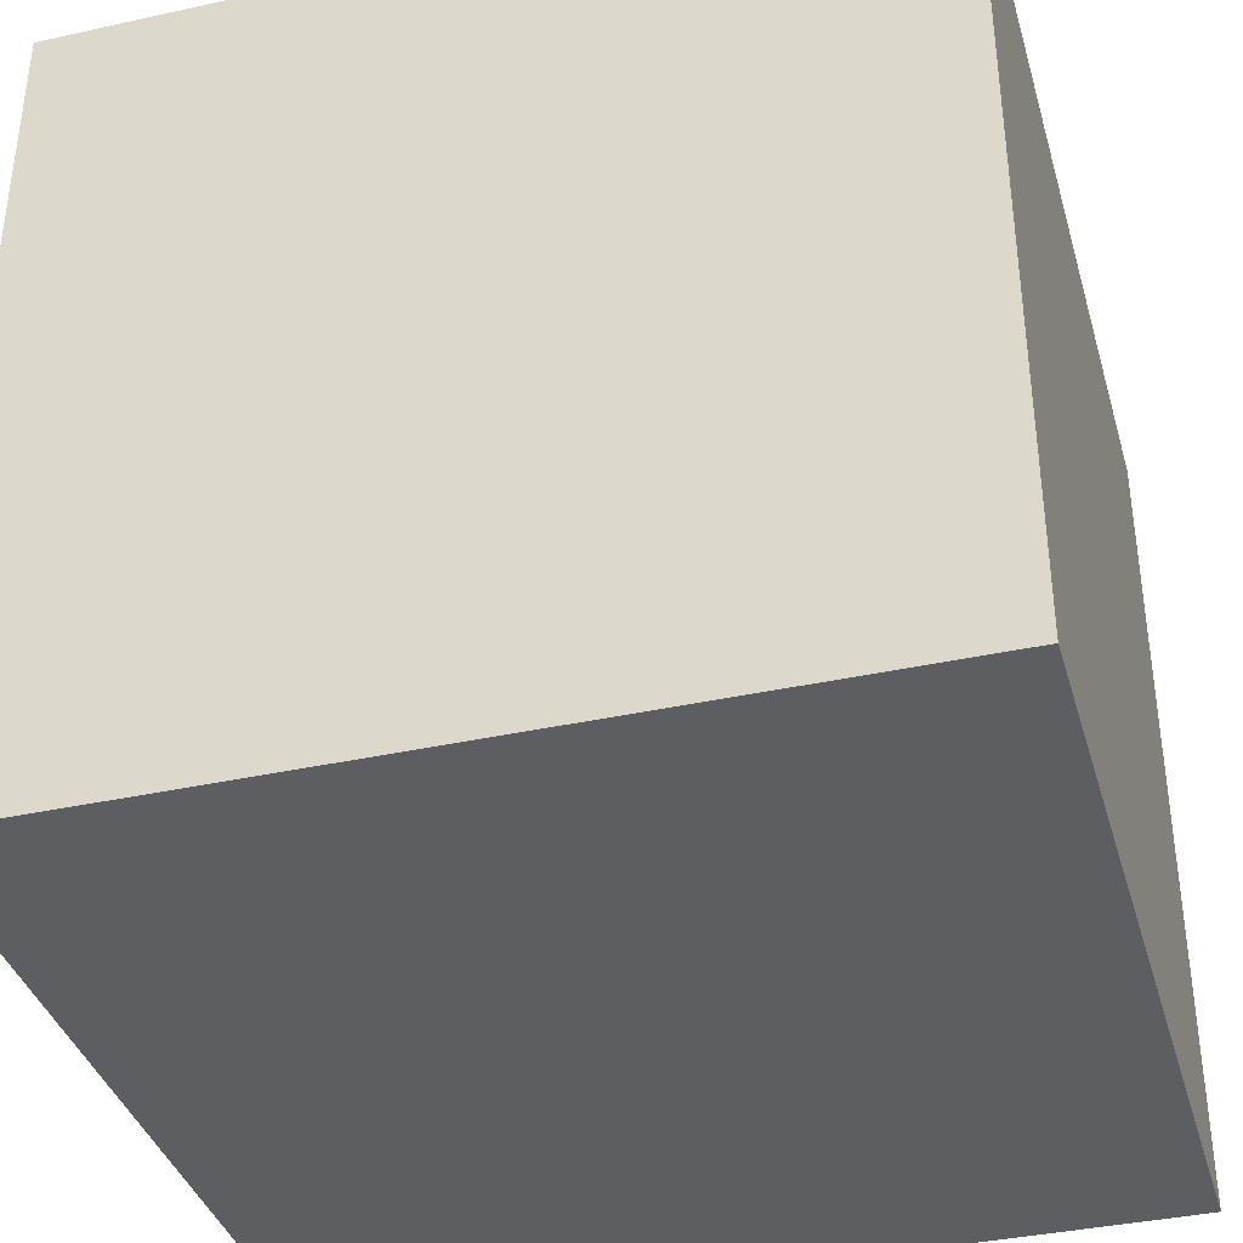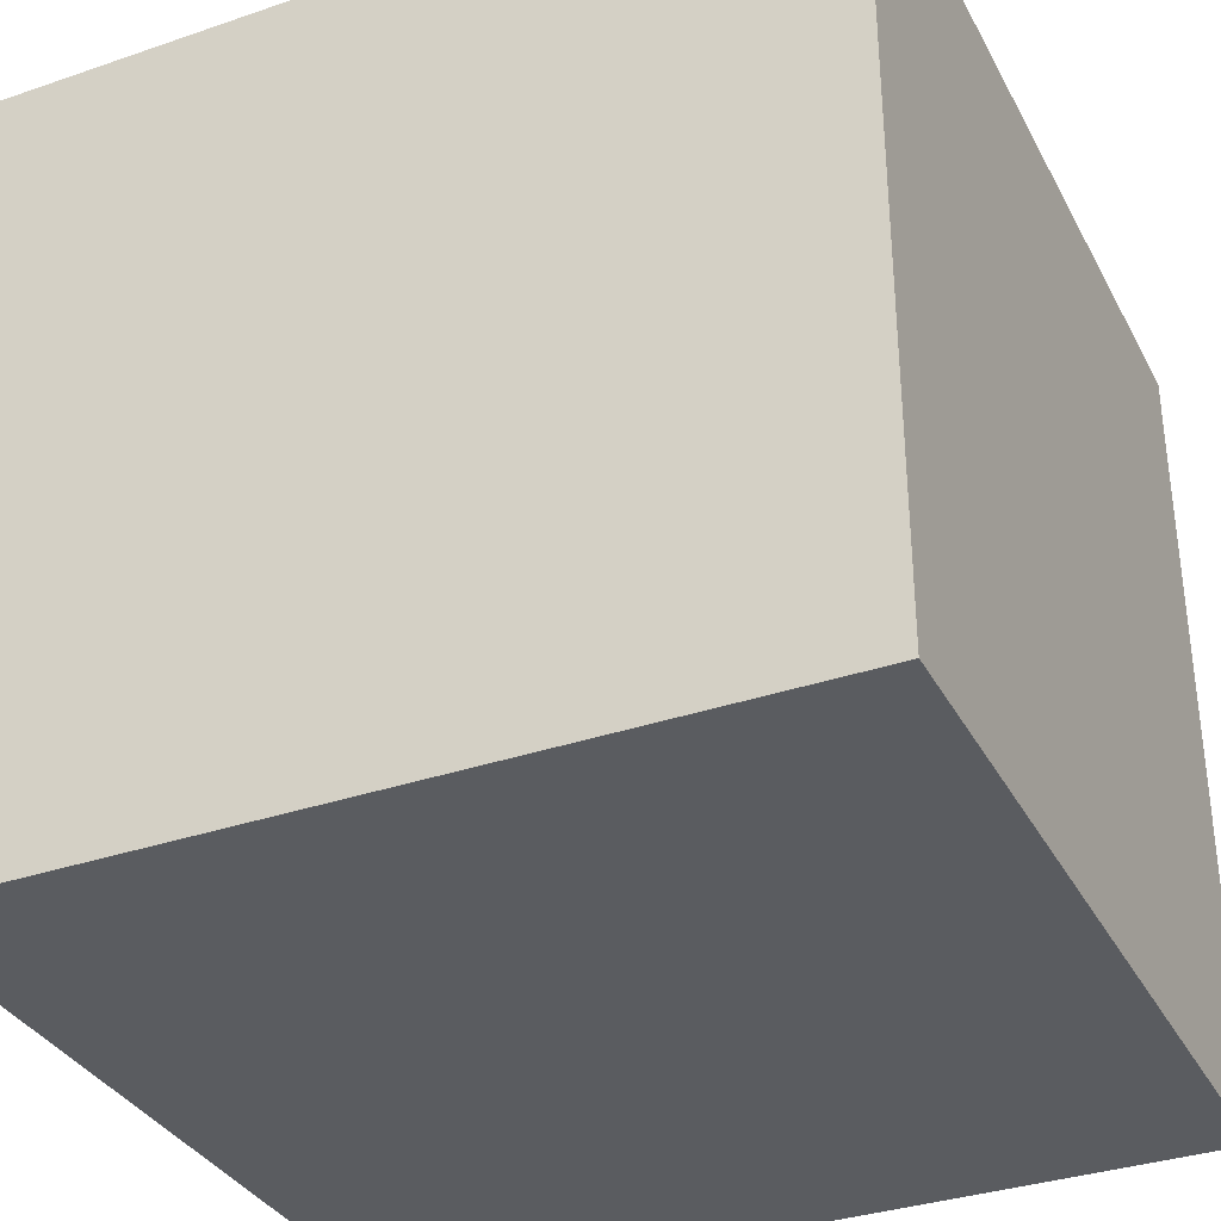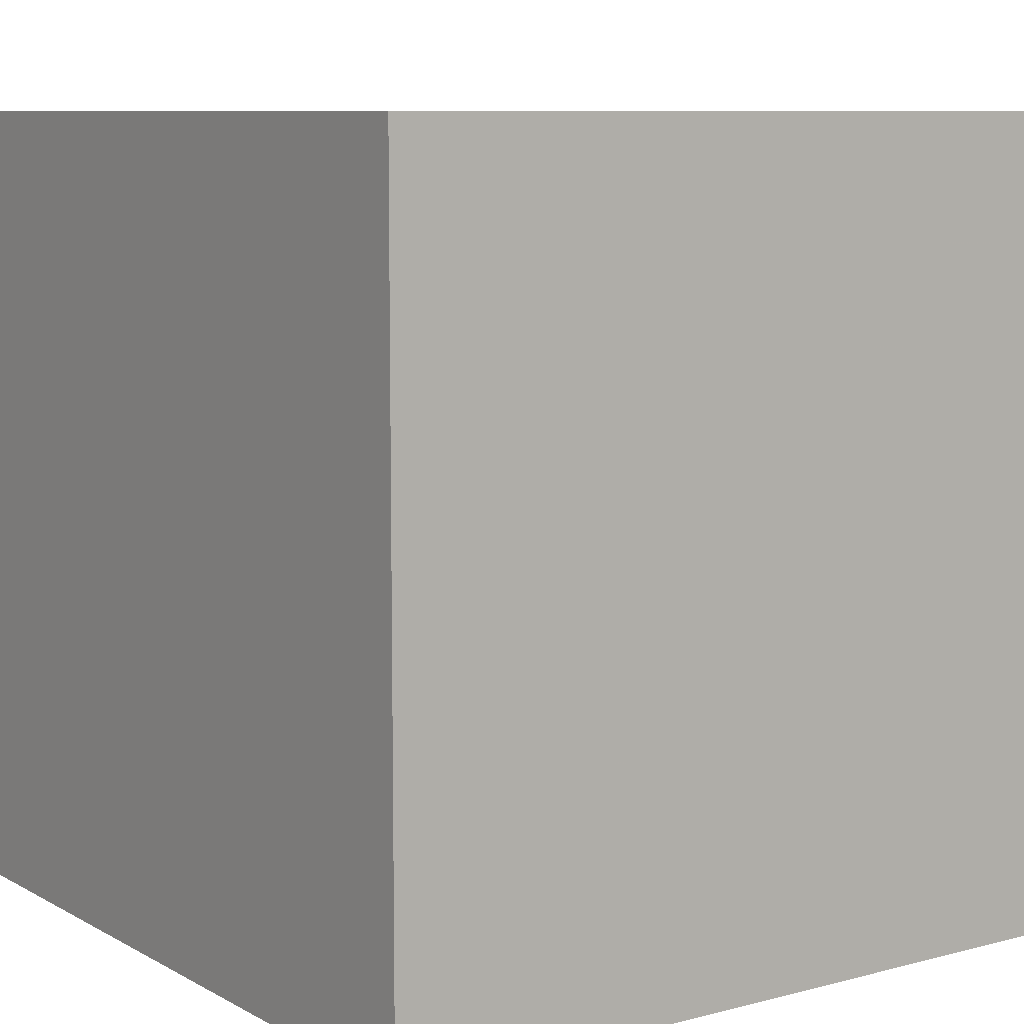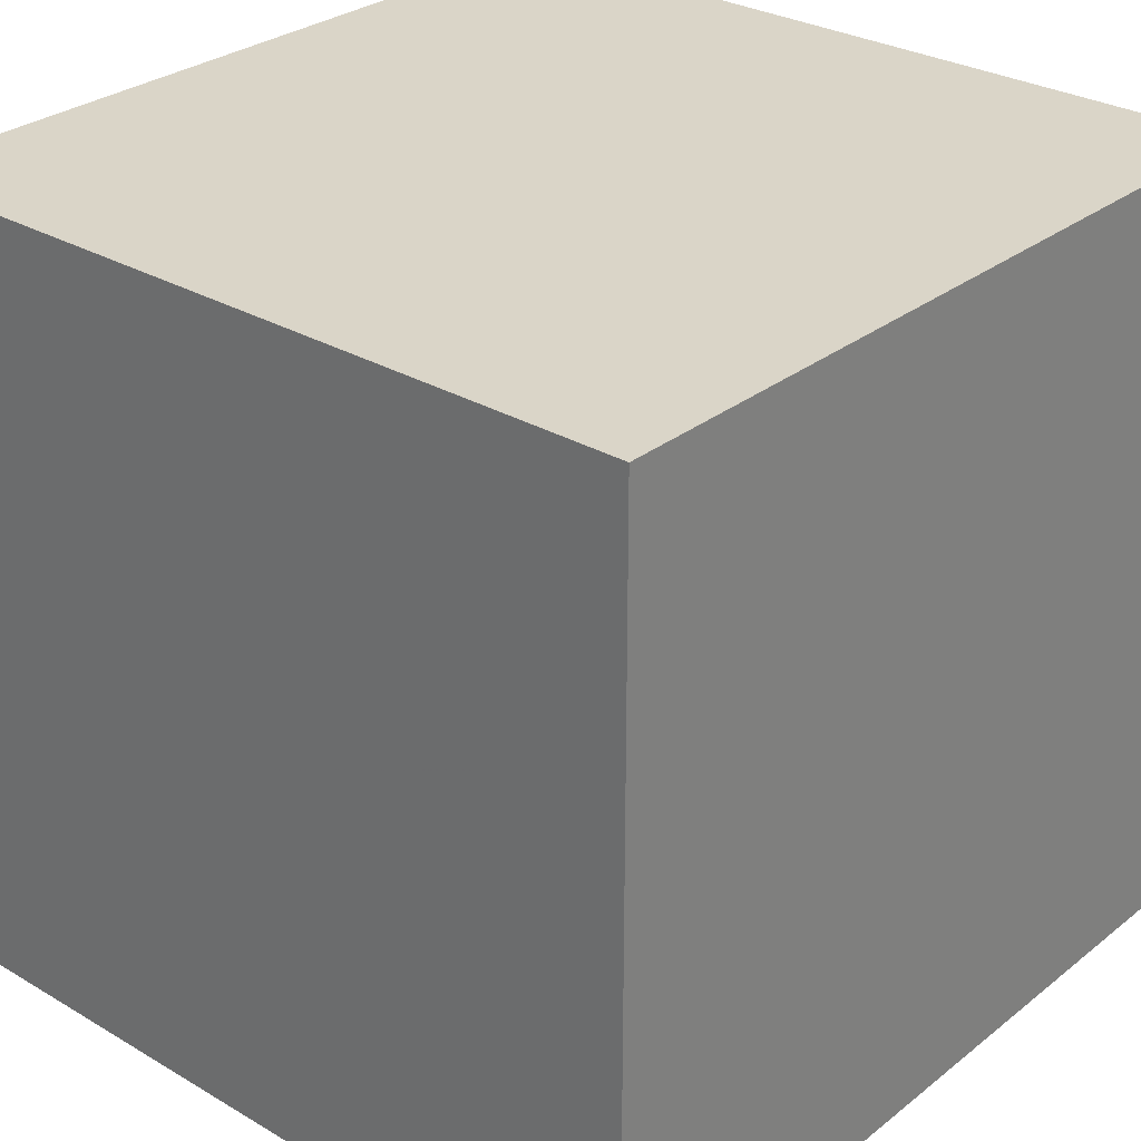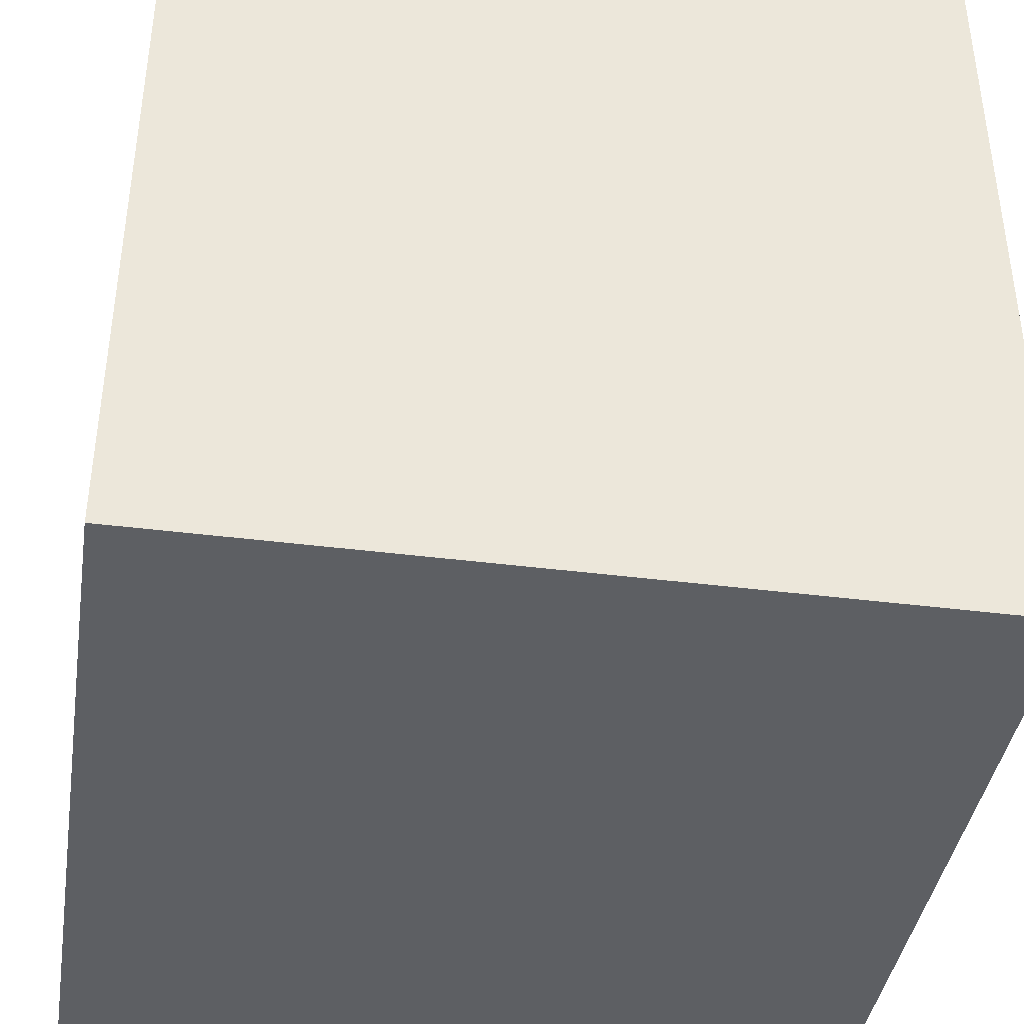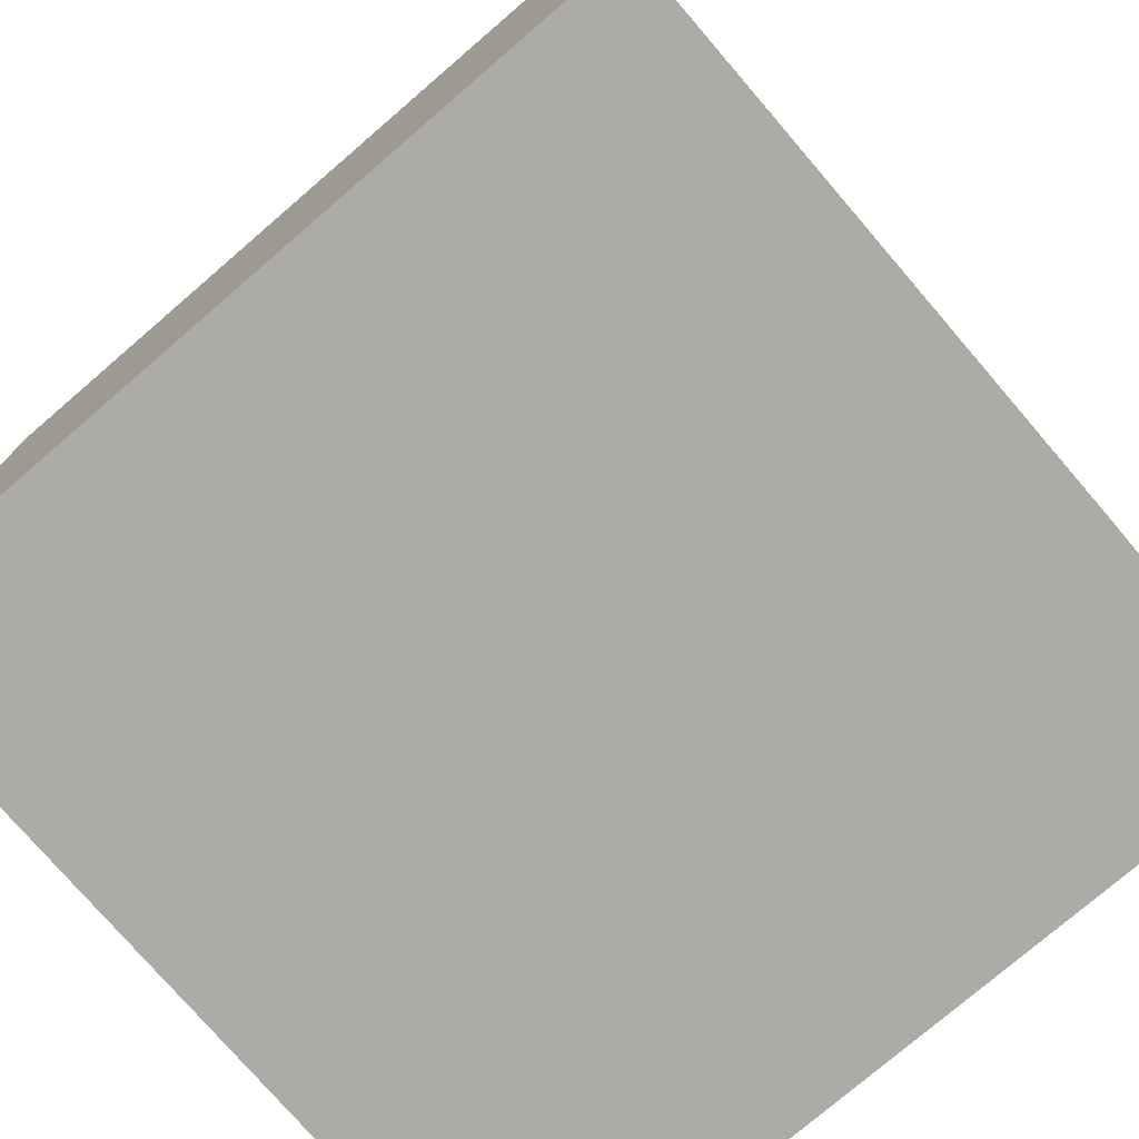
<metadata>
{"format":"obj","ext":"obj","renderer":"f3d","projection":"perspective","resolution":1024,"background":"white","views":[{"elev":-37.8,"azim":-164.3,"up":"+Z"},{"elev":-34.4,"azim":-155.3,"up":"+Z"},{"elev":8.6,"azim":144.8,"up":"+Y"},{"elev":29.3,"azim":-49.0,"up":"+Z"},{"elev":-40.4,"azim":-8.9,"up":"+Y"},{"elev":-76.5,"azim":-139.3,"up":"+Y"}]}
</metadata>
<code>
v 37 -1 -1
v 37 -1 1
v 35 -1 1
v 35 -1 -1
v 37 1 -1
v 37 1 1
v 35 1 1
v 35 1 -1
f 2 4 1
f 8 6 5
f 5 2 1
f 6 3 2
f 3 8 4
f 1 8 5
f 2 3 4
f 8 7 6
f 5 6 2
f 6 7 3
f 3 7 8
f 1 4 8

</code>
